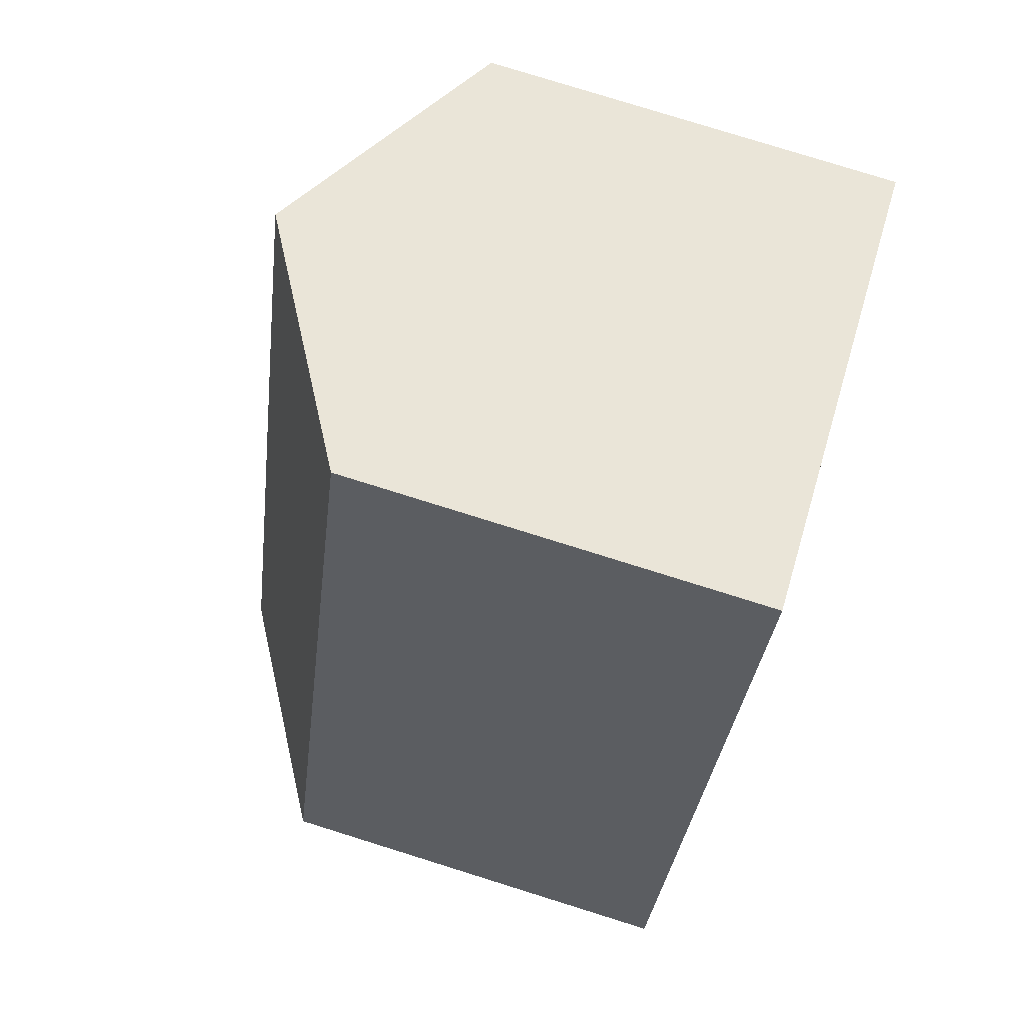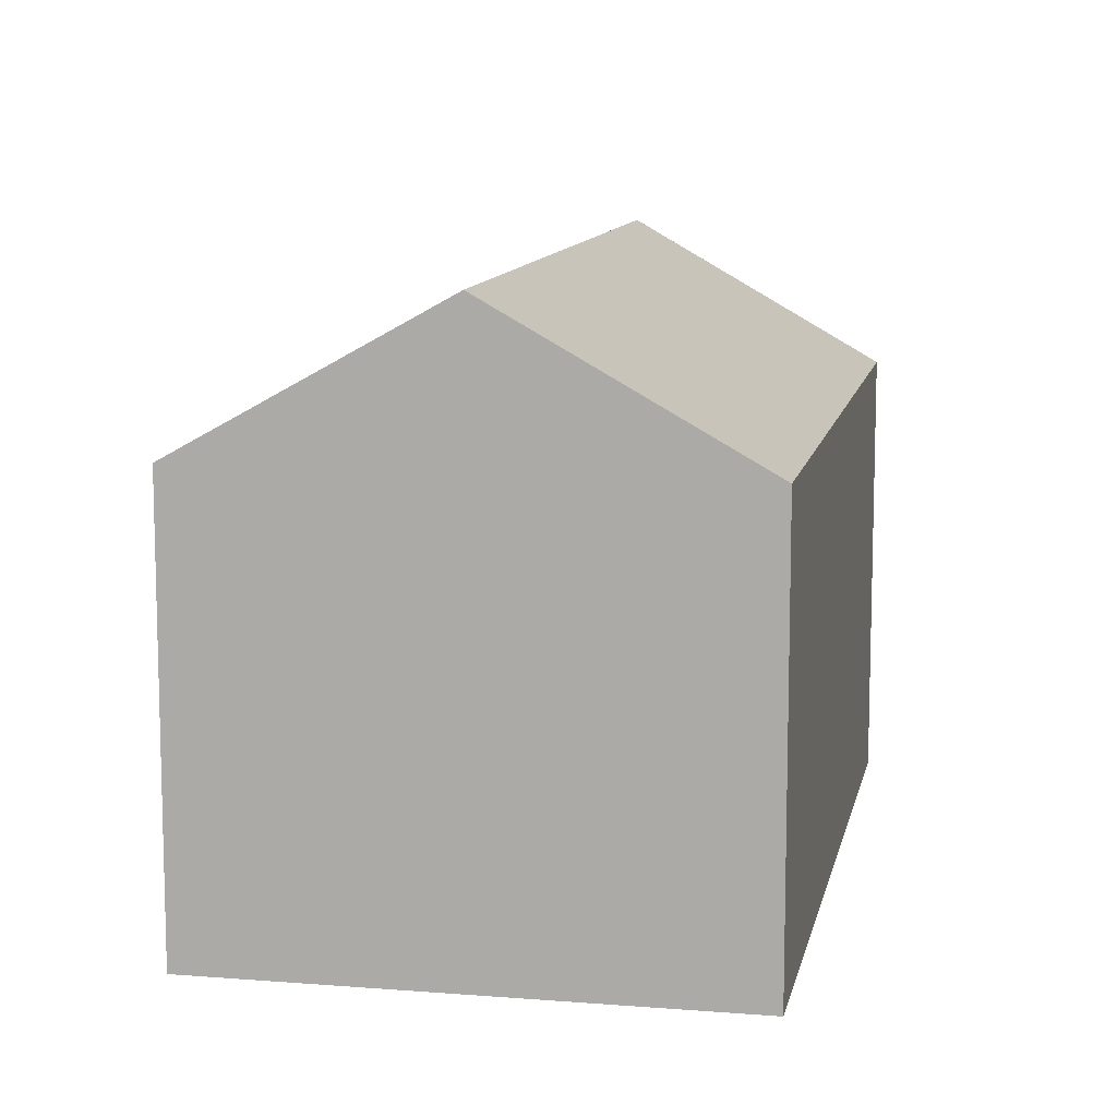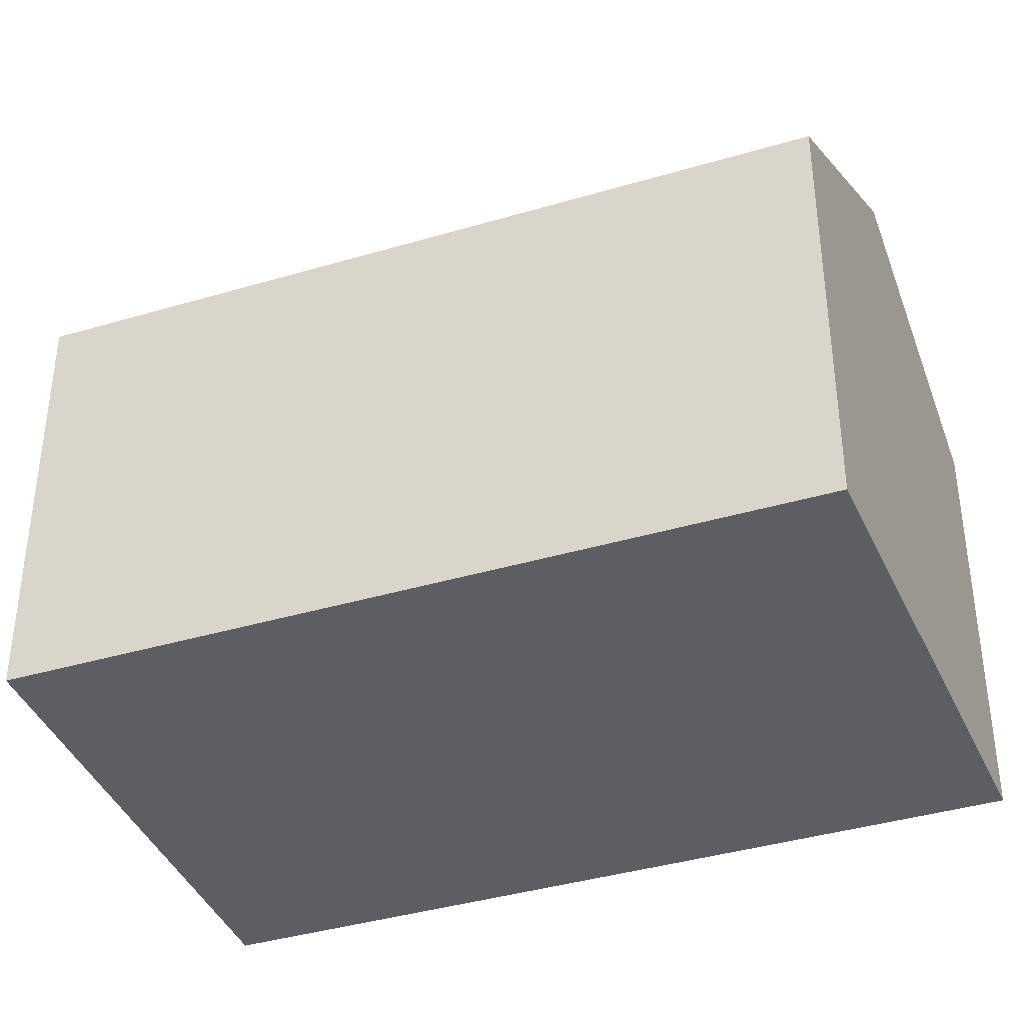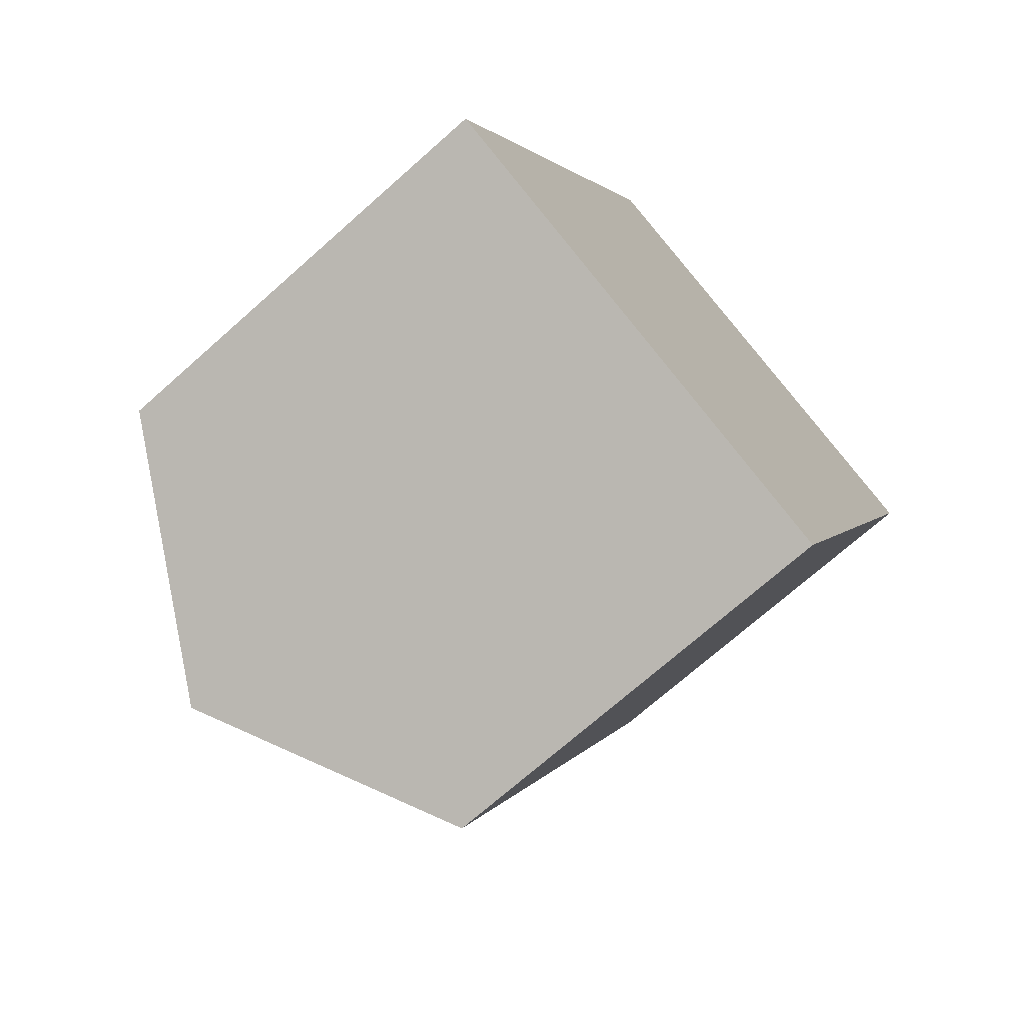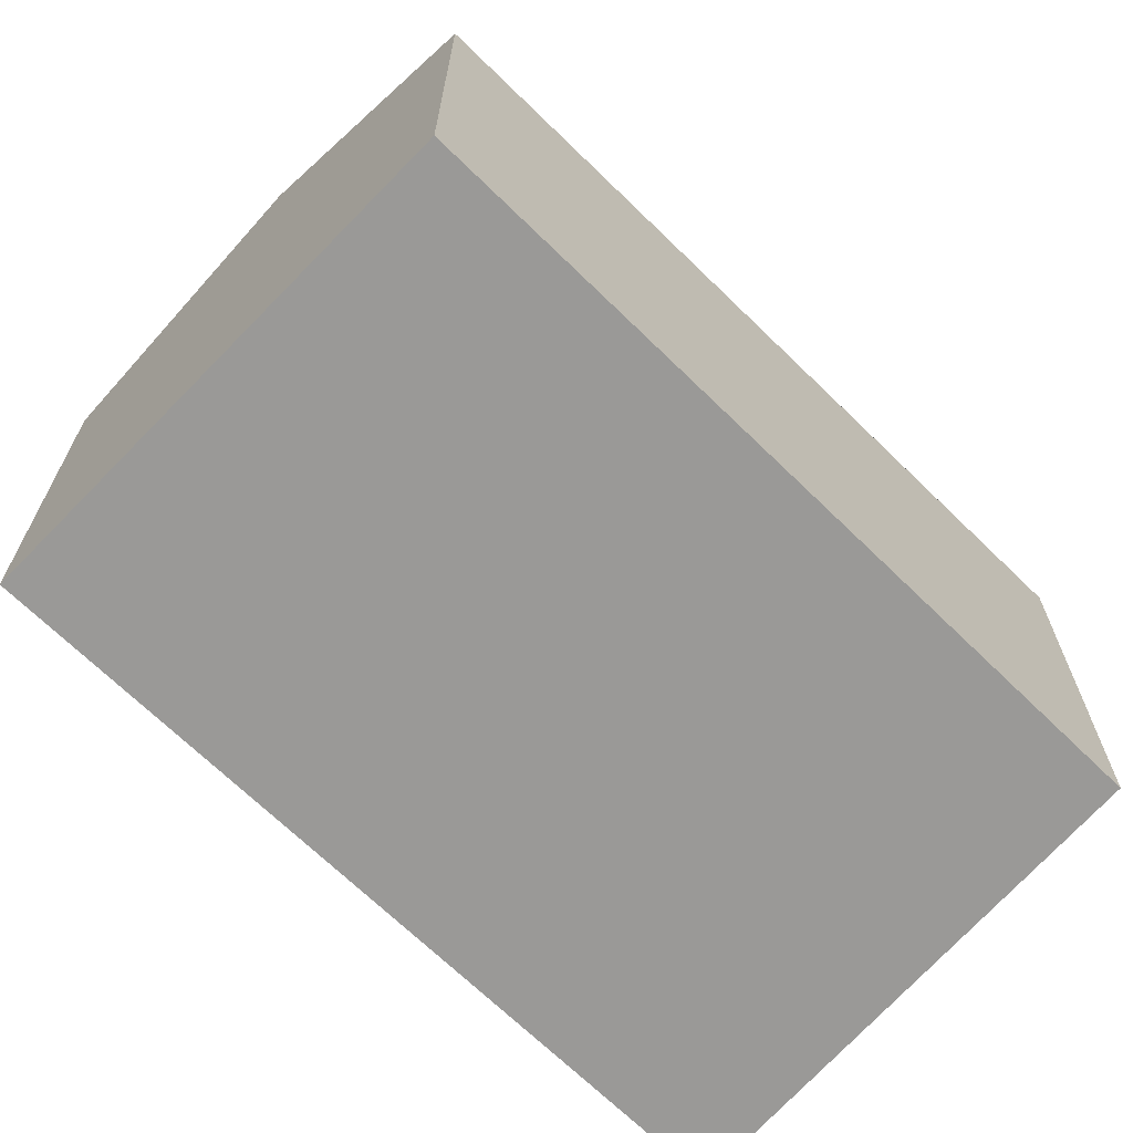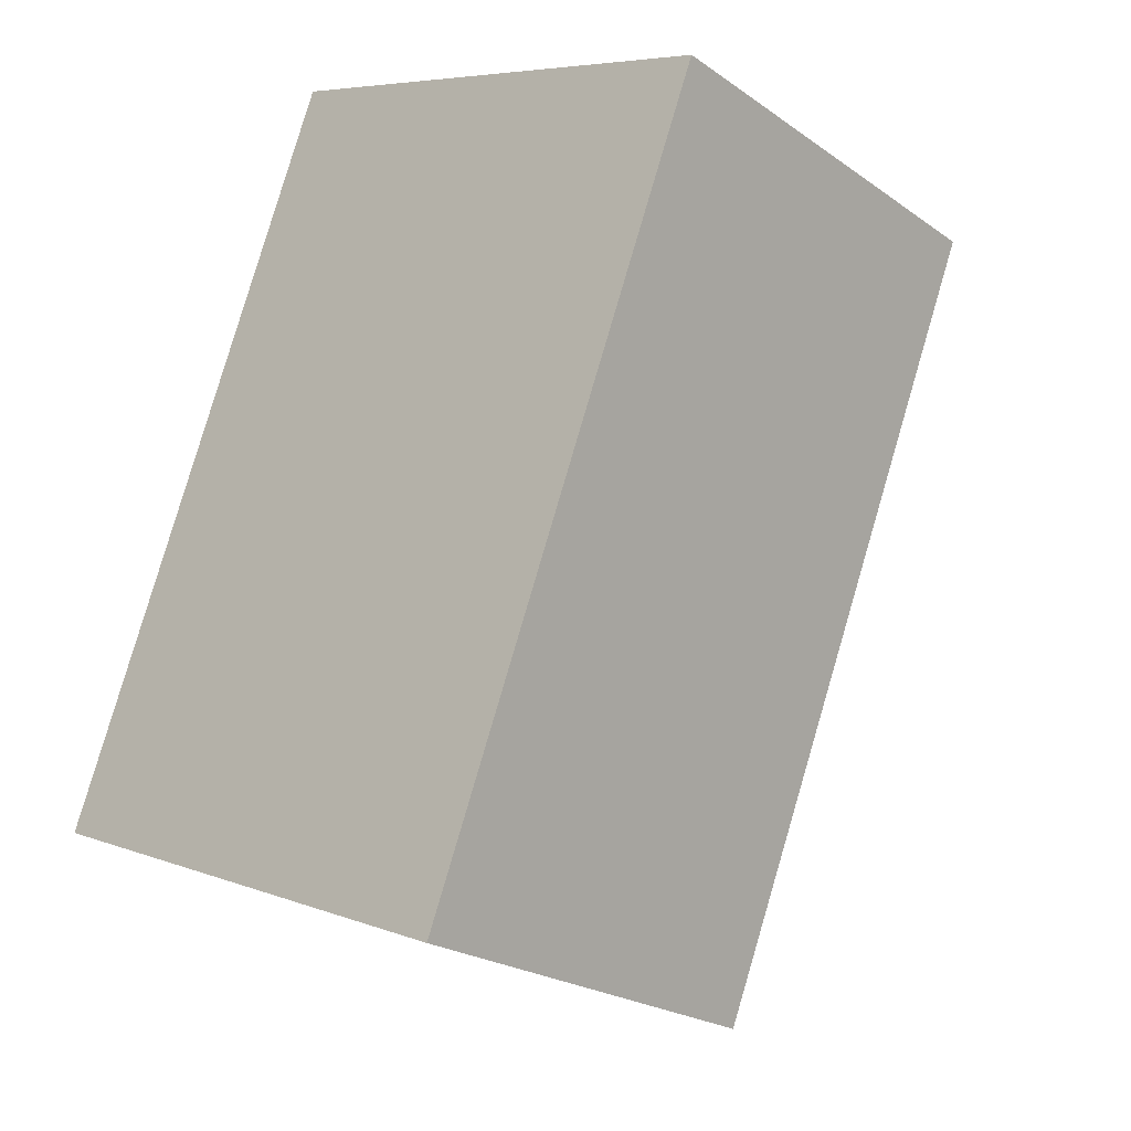
<metadata>
{"format":"obj","ext":"obj","renderer":"f3d","projection":"perspective","resolution":1024,"background":"white","views":[{"elev":79.4,"azim":-72.7,"up":"+Z"},{"elev":10.9,"azim":-147.1,"up":"+Y"},{"elev":-39.3,"azim":-48.0,"up":"+Y"},{"elev":-71.4,"azim":-48.4,"up":"+Z"},{"elev":-69.0,"azim":-112.6,"up":"+Y"},{"elev":-22.8,"azim":40.2,"up":"+Z"}]}
</metadata>
<code>
v  18.85 10.5 13.46
v  13.05 14.01 15.84
v  18.98 10.5 13.79
v  11.68 10.5 -4.631
v  13.02 14.01 15.77
v  5.847 14.01 -2.318
v  7.135 10.52 17.88
v  0 10.49 6.425e-16
v  8.045 11.05 17.57
v  11.57 13.14 16.35
v  11.68 2.836e-16 -4.631
v  0 0 0
v  5.847 1.419e-16 -2.318
v  7.135 -1.095e-15 17.88
v  18.98 -8.442e-16 13.79
v  8.045 -1.076e-15 17.57
v  11.57 -1.001e-15 16.35
v  13.05 -9.697e-16 15.84
v  18.85 -8.242e-16 13.46
g defaultobject
f 1 2 3
f 2 1 4
f 2 4 5
f 5 4 6
f 7 6 8
f 6 7 9
f 6 9 10
f 6 10 2
f 6 2 5
f 11 6 4
f 6 11 8
f 8 11 12
f 12 11 13
f 8 14 7
f 14 8 12
f 10 3 2
f 3 10 9
f 3 9 7
f 3 7 14
f 3 14 15
f 15 14 16
f 15 16 17
f 15 17 18
f 1 11 4
f 11 1 3
f 11 3 19
f 19 3 15
f 13 14 12
f 14 13 11
f 14 11 19
f 14 19 16
f 16 19 18
f 18 19 15

</code>
